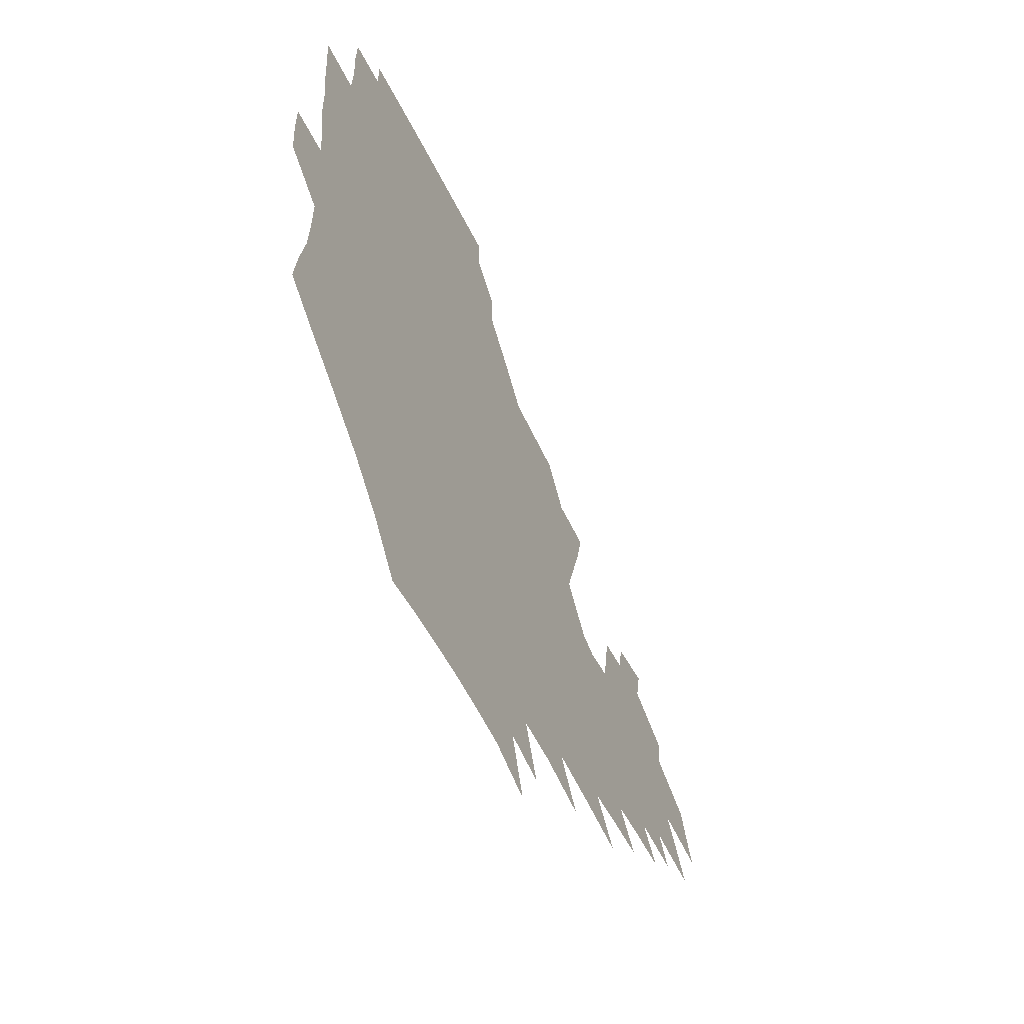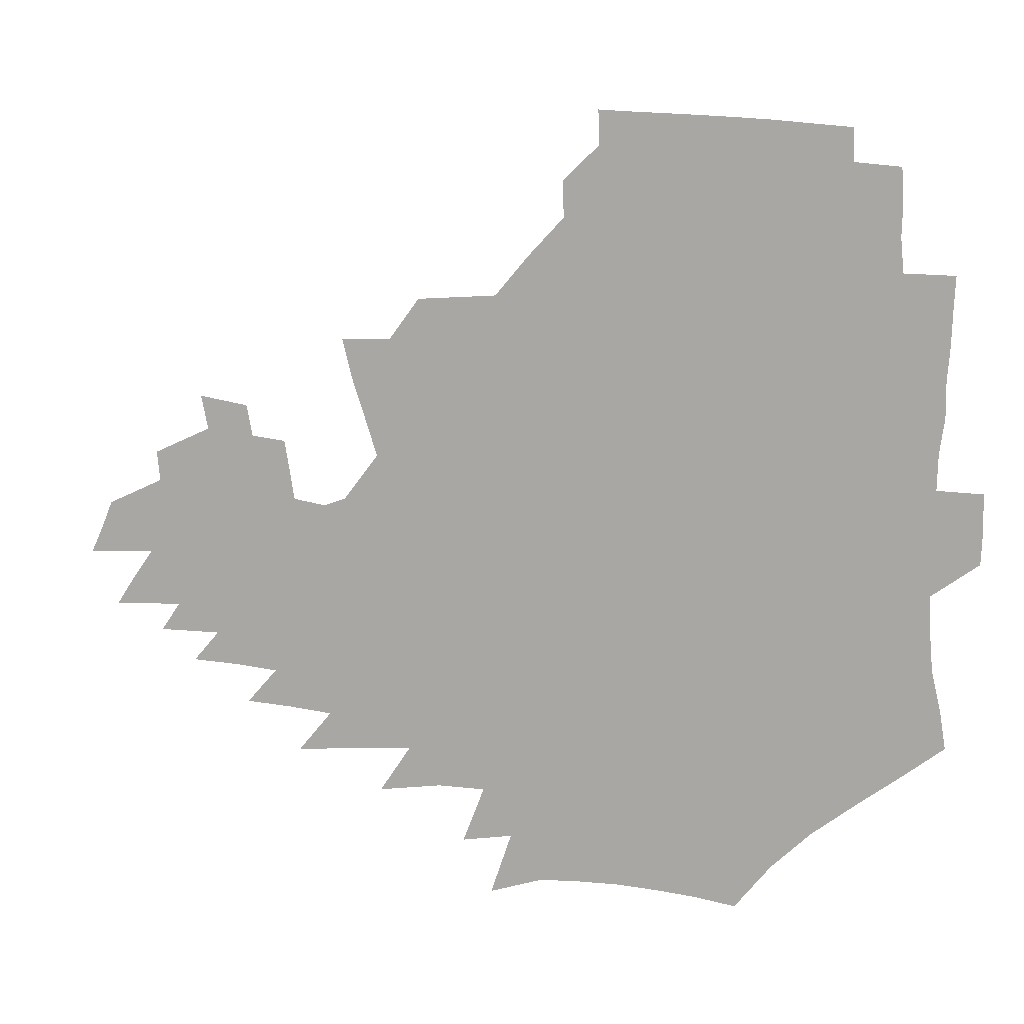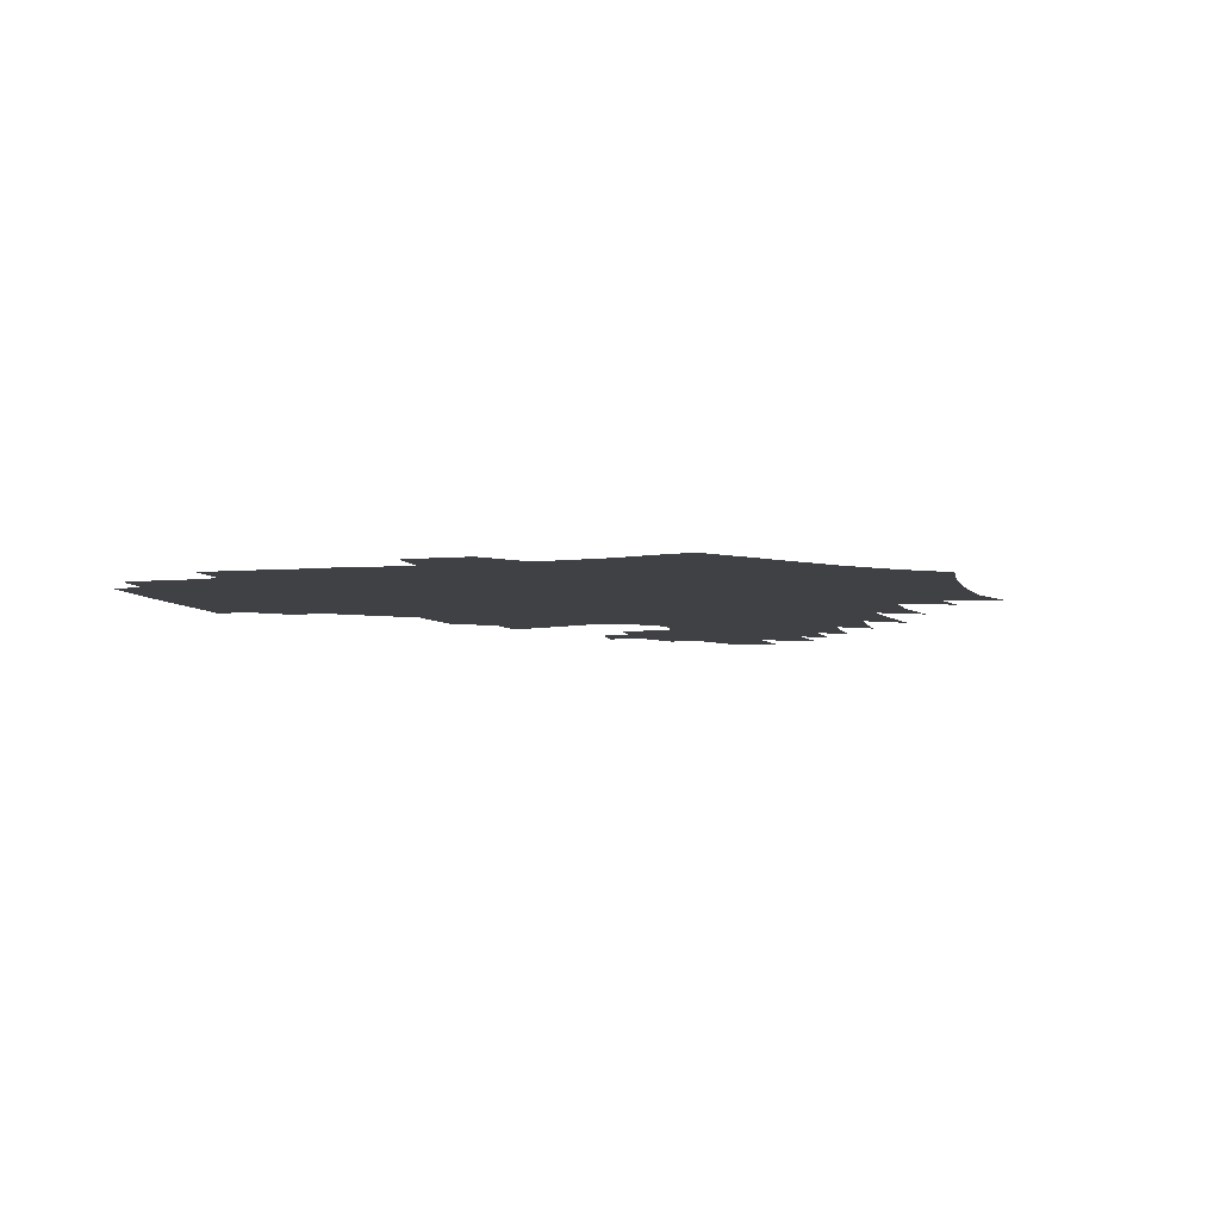
<metadata>
{"format":"obj","ext":"obj","renderer":"f3d","projection":"perspective","resolution":1024,"background":"white","views":[{"elev":-54.2,"azim":-65.2,"up":"+Y"},{"elev":9.4,"azim":-163.2,"up":"+Y"},{"elev":-5.6,"azim":-72.5,"up":"+Z"}]}
</metadata>
<code>
v 188 253.9 0
v 187.3 268.5 0
v 187.6 282.9 0
v 200 176.1 0
v 202.4 192 0
v 206.1 208.7 0
v 207.3 224.3 0
v 207.8 239.7 0
v 206.8 254.5 0
v 206.8 269.1 0
v 206.5 283.5 0
v 206 298.2 0
v 203.8 313.2 0
v 203.8 327.9 0
v 202.5 342.5 0
v 201.9 356.7 0
v 201.1 370.5 0
v 217.6 162.7 0
v 219 178.3 0
v 222.2 194.7 0
v 224.2 210.4 0
v 227.4 226.3 0
v 228.3 240.9 0
v 225.9 255.4 0
v 225.6 270 0
v 225 284.6 0
v 224.5 299.2 0
v 223.9 313.9 0
v 222.7 328.6 0
v 222.7 343.1 0
v 223.1 357.3 0
v 222.2 371.1 0
v 223.4 385.3 0
v 222.9 399.5 0
v 223.7 413.4 0
v 236.2 149 0
v 235.7 164.3 0
v 238.1 180.6 0
v 239.4 196.2 0
v 241 211.6 0
v 242.5 226.7 0
v 244.9 241.9 0
v 242.8 256.2 0
v 241.4 270.7 0
v 240.8 285.3 0
v 241.9 300 0
v 240.4 314.8 0
v 240 329.5 0
v 240.8 344.1 0
v 241 358.5 0
v 240.6 372.8 0
v 241.3 387.1 0
v 241.8 401.3 0
v 243 415.2 0
v 243.5 429 0
v 254.7 134.8 0
v 255.6 151.6 0
v 256 167.3 0
v 256.3 182.7 0
v 257.2 198 0
v 257.7 212.9 0
v 258.2 227.6 0
v 259.1 242.4 0
v 258.3 256.7 0
v 257.2 271.3 0
v 256.8 286 0
v 256.1 300.8 0
v 256 315.6 0
v 256.7 330.4 0
v 256.8 345 0
v 257.3 359.5 0
v 257.1 374 0
v 257.5 388.5 0
v 258.5 402.8 0
v 259.4 416.8 0
v 260.4 430.5 0
v 271.5 118.9 0
v 273.8 138.5 0
v 273.7 154.4 0
v 273.2 169.5 0
v 273.7 184.8 0
v 273.2 199.3 0
v 273.7 214.1 0
v 273.7 228.5 0
v 273.6 242.8 0
v 272.6 257.2 0
v 271.7 271.8 0
v 271 286.6 0
v 271 301.3 0
v 271 316.2 0
v 271.7 331 0
v 271.7 345.7 0
v 271.5 360.4 0
v 272.6 375 0
v 272.8 389.5 0
v 274.4 404 0
v 274.6 418 0
v 276.2 432 0
v 286.9 99.99 0
v 289.1 122.7 0
v 289.6 140.5 0
v 289.1 156 0
v 289.5 171.7 0
v 289 186.3 0
v 288.9 200.7 0
v 288.7 215 0
v 288.9 229.2 0
v 287.9 243.3 0
v 287.1 257.6 0
v 286 272.3 0
v 286.1 286.9 0
v 285.7 301.7 0
v 285.8 316.6 0
v 286.2 331.4 0
v 286.5 346.3 0
v 287.1 361.1 0
v 287.3 375.8 0
v 288.3 390.6 0
v 288.7 404.9 0
v 289.8 419.1 0
v 290.4 432.9 0
v 304.2 102.4 0
v 305 125.3 0
v 304.7 142.2 0
v 304 157.5 0
v 303.8 172.9 0
v 303.6 187.6 0
v 302.9 201.5 0
v 303.4 216 0
v 303.6 229.8 0
v 302.4 243.6 0
v 301.2 257.9 0
v 300.4 272.5 0
v 300.4 287.1 0
v 300.1 302.1 0
v 300.6 316.9 0
v 300.7 331.8 0
v 301.2 346.7 0
v 301.7 361.5 0
v 302.1 376.3 0
v 302.9 391.2 0
v 303.1 405.5 0
v 304.2 419.9 0
v 304.7 433.8 0
v 321.1 103.8 0
v 320.1 125.8 0
v 319.2 142.9 0
v 318.4 158.8 0
v 317.9 174.2 0
v 317.4 188.7 0
v 317.1 202.8 0
v 317.1 216.7 0
v 317.3 230.4 0
v 316.5 243.8 0
v 315.6 257.8 0
v 314.7 272.6 0
v 314.5 287.4 0
v 314.4 302.3 0
v 314.8 317.1 0
v 315.2 332 0
v 315.7 346.8 0
v 316.3 361.8 0
v 316.8 376.6 0
v 317.4 391.7 0
v 318 406.2 0
v 318.6 420.5 0
v 319.1 434.5 0
v 338 104.7 0
v 335.4 125.8 0
v 333.7 142.9 0
v 332.4 159.4 0
v 331.5 175.2 0
v 330.8 189.3 0
v 330.4 203.4 0
v 330.1 217.1 0
v 330.1 230.8 0
v 329.7 244 0
v 329.3 257.6 0
v 328.6 272.5 0
v 328.3 287.9 0
v 328.6 302.3 0
v 329.2 317 0
v 329.8 331.9 0
v 330.5 346.9 0
v 331.1 361.8 0
v 331.8 376.8 0
v 332.3 391.9 0
v 332.9 406.6 0
v 333.4 421 0
v 333.8 435.2 0
v 355.2 104.5 0
v 351.1 125.6 0
v 348.5 143.5 0
v 346.7 159.4 0
v 345.1 175.4 0
v 344.1 189.9 0
v 343.4 203.9 0
v 343 217.7 0
v 342.7 231 0
v 342.7 244.1 0
v 342.5 257.7 0
v 342.3 272.2 0
v 342.2 287.4 0
v 342.8 301.9 0
v 343.6 316.6 0
v 344.6 331.4 0
v 345.3 346.5 0
v 346.3 361.6 0
v 347.2 376.7 0
v 347.8 391.9 0
v 347.9 407 0
v 348.6 421.6 0
v 349 436.1 0
v 372.9 103.6 0
v 367.7 125 0
v 363.7 143.7 0
v 361 159.9 0
v 358.6 176 0
v 357.6 189.9 0
v 356.5 204.1 0
v 355.7 218 0
v 355.3 231.5 0
v 355.3 244.3 0
v 355.5 257.5 0
v 355.8 271.7 0
v 356.3 286.2 0
v 357.1 300.9 0
v 358.2 315.6 0
v 359.5 330.8 0
v 360.6 345.8 0
v 361.8 361 0
v 362.9 376.3 0
v 363.7 391.7 0
v 364.2 407.1 0
v 395.7 96.31 0
v 386.8 122.3 0
v 379.5 144.2 0
v 375.8 160.5 0
v 372.9 176 0
v 370.6 191.1 0
v 369.6 204.5 0
v 368.3 218.6 0
v 367.8 231.7 0
v 367.6 244.4 0
v 368.2 257.4 0
v 369 271.1 0
v 370 285 0
v 371.3 299.4 0
v 372.7 314.4 0
v 374.3 329.7 0
v 376 344.8 0
v 377.5 360 0
v 379.1 375.5 0
v 408.5 118.6 0
v 399.3 142.3 0
v 391.3 161 0
v 387.6 176.2 0
v 385.1 190.7 0
v 382.6 205.2 0
v 380.7 219.1 0
v 380.1 231.9 0
v 380.1 244.4 0
v 380.8 257.1 0
v 381.9 270.2 0
v 383.3 283.8 0
v 385.1 298.2 0
v 387.1 313 0
v 389.3 328.3 0
v 391.3 343.4 0
v 393.6 358.7 0
v 419.8 142.4 0
v 410.4 160 0
v 405.4 174.8 0
v 401.6 189.5 0
v 397.5 204.4 0
v 394.9 218.3 0
v 394.7 231 0
v 393.9 244 0
v 393.9 256.7 0
v 395.2 269.6 0
v 397 283 0
v 398.9 296.7 0
v 401.7 311.5 0
v 404.1 326.4 0
v 406.9 341.7 0
v 410.6 357.6 0
v 447 138.4 0
v 433.5 158.3 0
v 423.9 174.2 0
v 420.1 188 0
v 414.2 203.1 0
v 409.1 217.9 0
v 408.4 230.5 0
v 407.9 243.3 0
v 408.5 255.9 0
v 409.5 268.7 0
v 410.7 281.7 0
v 413.1 295.1 0
v 416.8 309.7 0
v 419.6 324.6 0
v 423.2 340.1 0
v 428 356.5 0
v 458.1 156.6 0
v 448.1 172 0
v 441.1 186.1 0
v 433.5 201.2 0
v 425.6 216.8 0
v 422.7 229.9 0
v 421.7 242.5 0
v 422.9 254.6 0
v 423.9 267.1 0
v 425.2 279.8 0
v 429 292.8 0
v 433.1 307.3 0
v 437.1 322.9 0
v 441.3 338.8 0
v 485.5 153.7 0
v 470.7 171.3 0
v 460.9 185.7 0
v 454.1 199.2 0
v 445 214.7 0
v 439.5 228.4 0
v 438 240.7 0
v 438.8 252.6 0
v 439.4 264.7 0
v 442.9 276.4 0
v 447.4 288 0
v 452.9 304.5 0
v 458.6 321.7 0
v 463 338.4 0
v 489.8 173.1 0
v 478.9 187.1 0
v 470.3 200.4 0
v 464 213.2 0
v 456.7 227.1 0
v 453.5 239.1 0
v 455.1 249.7 0
v 457.7 259.9 0
v 462.6 268.5 0
v 509.8 174.3 0
v 496.5 189.2 0
v 487.1 202 0
v 477.8 215 0
v 472.1 226.8 0
v 468.3 238 0
v 467.5 248 0
v 468.8 257 0
v 472.2 265.1 0
v 515.2 190.8 0
v 506.1 203 0
v 498.4 214.9 0
v 491.5 226.4 0
v 487.5 237 0
v 484.7 247.2 0
v 484.3 257 0
v 486.2 267.3 0
v 488.3 279.7 0
v 490.6 292.8 0
v 535.6 191.7 0
v 524.2 204.7 0
v 520 215.8 0
v 512.5 227.1 0
v 508.4 238 0
v 506.3 248.9 0
v 505.3 259.9 0
v 503.7 270.9 0
v 504 282.3 0
v 505.6 294.6 0
v 508.3 308 0
v 551.2 204.7 0
v 543 216.8 0
v 537 228.2 0
v 531.8 239.4 0
v 529.3 250.4 0
v 527.3 261.6 0
v 525.8 273.1 0
v 526.8 285 0
v 526.8 297 0
v 529.9 311.5 0
v 572.9 215.5 0
v 564.7 228 0
v 555.7 240.4 0
v 553.1 251.2 0
v 551 262.1 0
v 550.6 272.9 0
v 552 285.6 0
v 585.2 238.8 0
v 579.8 250.4 0
v 575.1 261.7 0
f 8 9 1
f 1 9 2
f 9 10 2
f 2 10 3
f 10 11 3
f 18 19 4
f 4 19 5
f 19 20 5
f 5 20 6
f 20 21 6
f 6 21 7
f 21 22 7
f 7 22 8
f 22 23 8
f 8 23 9
f 23 24 9
f 9 24 10
f 24 25 10
f 10 25 11
f 25 26 11
f 11 26 12
f 26 27 12
f 12 27 13
f 27 28 13
f 13 28 14
f 28 29 14
f 14 29 15
f 29 30 15
f 15 30 16
f 30 31 16
f 16 31 17
f 31 32 17
f 36 37 18
f 18 37 19
f 37 38 19
f 19 38 20
f 38 39 20
f 20 39 21
f 39 40 21
f 21 40 22
f 40 41 22
f 22 41 23
f 41 42 23
f 23 42 24
f 42 43 24
f 24 43 25
f 43 44 25
f 25 44 26
f 44 45 26
f 26 45 27
f 45 46 27
f 27 46 28
f 46 47 28
f 28 47 29
f 47 48 29
f 29 48 30
f 48 49 30
f 30 49 31
f 49 50 31
f 31 50 32
f 50 51 32
f 32 51 33
f 51 52 33
f 33 52 34
f 52 53 34
f 34 53 35
f 53 54 35
f 56 57 36
f 36 57 37
f 57 58 37
f 37 58 38
f 58 59 38
f 38 59 39
f 59 60 39
f 39 60 40
f 60 61 40
f 40 61 41
f 61 62 41
f 41 62 42
f 62 63 42
f 42 63 43
f 63 64 43
f 43 64 44
f 64 65 44
f 44 65 45
f 65 66 45
f 45 66 46
f 66 67 46
f 46 67 47
f 67 68 47
f 47 68 48
f 68 69 48
f 48 69 49
f 69 70 49
f 49 70 50
f 70 71 50
f 50 71 51
f 71 72 51
f 51 72 52
f 72 73 52
f 52 73 53
f 73 74 53
f 53 74 54
f 74 75 54
f 54 75 55
f 75 76 55
f 77 78 56
f 56 78 57
f 78 79 57
f 57 79 58
f 79 80 58
f 58 80 59
f 80 81 59
f 59 81 60
f 81 82 60
f 60 82 61
f 82 83 61
f 61 83 62
f 83 84 62
f 62 84 63
f 84 85 63
f 63 85 64
f 85 86 64
f 64 86 65
f 86 87 65
f 65 87 66
f 87 88 66
f 66 88 67
f 88 89 67
f 67 89 68
f 89 90 68
f 68 90 69
f 90 91 69
f 69 91 70
f 91 92 70
f 70 92 71
f 92 93 71
f 71 93 72
f 93 94 72
f 72 94 73
f 94 95 73
f 73 95 74
f 95 96 74
f 74 96 75
f 96 97 75
f 75 97 76
f 97 98 76
f 99 100 77
f 77 100 78
f 100 101 78
f 78 101 79
f 101 102 79
f 79 102 80
f 102 103 80
f 80 103 81
f 103 104 81
f 81 104 82
f 104 105 82
f 82 105 83
f 105 106 83
f 83 106 84
f 106 107 84
f 84 107 85
f 107 108 85
f 85 108 86
f 108 109 86
f 86 109 87
f 109 110 87
f 87 110 88
f 110 111 88
f 88 111 89
f 111 112 89
f 89 112 90
f 112 113 90
f 90 113 91
f 113 114 91
f 91 114 92
f 114 115 92
f 92 115 93
f 115 116 93
f 93 116 94
f 116 117 94
f 94 117 95
f 117 118 95
f 95 118 96
f 118 119 96
f 96 119 97
f 119 120 97
f 97 120 98
f 120 121 98
f 99 122 100
f 122 123 100
f 100 123 101
f 123 124 101
f 101 124 102
f 124 125 102
f 102 125 103
f 125 126 103
f 103 126 104
f 126 127 104
f 104 127 105
f 127 128 105
f 105 128 106
f 128 129 106
f 106 129 107
f 129 130 107
f 107 130 108
f 130 131 108
f 108 131 109
f 131 132 109
f 109 132 110
f 132 133 110
f 110 133 111
f 133 134 111
f 111 134 112
f 134 135 112
f 112 135 113
f 135 136 113
f 113 136 114
f 136 137 114
f 114 137 115
f 137 138 115
f 115 138 116
f 138 139 116
f 116 139 117
f 139 140 117
f 117 140 118
f 140 141 118
f 118 141 119
f 141 142 119
f 119 142 120
f 142 143 120
f 120 143 121
f 143 144 121
f 122 145 123
f 145 146 123
f 123 146 124
f 146 147 124
f 124 147 125
f 147 148 125
f 125 148 126
f 148 149 126
f 126 149 127
f 149 150 127
f 127 150 128
f 150 151 128
f 128 151 129
f 151 152 129
f 129 152 130
f 152 153 130
f 130 153 131
f 153 154 131
f 131 154 132
f 154 155 132
f 132 155 133
f 155 156 133
f 133 156 134
f 156 157 134
f 134 157 135
f 157 158 135
f 135 158 136
f 158 159 136
f 136 159 137
f 159 160 137
f 137 160 138
f 160 161 138
f 138 161 139
f 161 162 139
f 139 162 140
f 162 163 140
f 140 163 141
f 163 164 141
f 141 164 142
f 164 165 142
f 142 165 143
f 165 166 143
f 143 166 144
f 166 167 144
f 145 168 146
f 168 169 146
f 146 169 147
f 169 170 147
f 147 170 148
f 170 171 148
f 148 171 149
f 171 172 149
f 149 172 150
f 172 173 150
f 150 173 151
f 173 174 151
f 151 174 152
f 174 175 152
f 152 175 153
f 175 176 153
f 153 176 154
f 176 177 154
f 154 177 155
f 177 178 155
f 155 178 156
f 178 179 156
f 156 179 157
f 179 180 157
f 157 180 158
f 180 181 158
f 158 181 159
f 181 182 159
f 159 182 160
f 182 183 160
f 160 183 161
f 183 184 161
f 161 184 162
f 184 185 162
f 162 185 163
f 185 186 163
f 163 186 164
f 186 187 164
f 164 187 165
f 187 188 165
f 165 188 166
f 188 189 166
f 166 189 167
f 189 190 167
f 168 191 169
f 191 192 169
f 169 192 170
f 192 193 170
f 170 193 171
f 193 194 171
f 171 194 172
f 194 195 172
f 172 195 173
f 195 196 173
f 173 196 174
f 196 197 174
f 174 197 175
f 197 198 175
f 175 198 176
f 198 199 176
f 176 199 177
f 199 200 177
f 177 200 178
f 200 201 178
f 178 201 179
f 201 202 179
f 179 202 180
f 202 203 180
f 180 203 181
f 203 204 181
f 181 204 182
f 204 205 182
f 182 205 183
f 205 206 183
f 183 206 184
f 206 207 184
f 184 207 185
f 207 208 185
f 185 208 186
f 208 209 186
f 186 209 187
f 209 210 187
f 187 210 188
f 210 211 188
f 188 211 189
f 211 212 189
f 189 212 190
f 212 213 190
f 191 214 192
f 214 215 192
f 192 215 193
f 215 216 193
f 193 216 194
f 216 217 194
f 194 217 195
f 217 218 195
f 195 218 196
f 218 219 196
f 196 219 197
f 219 220 197
f 197 220 198
f 220 221 198
f 198 221 199
f 221 222 199
f 199 222 200
f 222 223 200
f 200 223 201
f 223 224 201
f 201 224 202
f 224 225 202
f 202 225 203
f 225 226 203
f 203 226 204
f 226 227 204
f 204 227 205
f 227 228 205
f 205 228 206
f 228 229 206
f 206 229 207
f 229 230 207
f 207 230 208
f 230 231 208
f 208 231 209
f 231 232 209
f 209 232 210
f 232 233 210
f 210 233 211
f 233 234 211
f 211 234 212
f 214 235 215
f 235 236 215
f 215 236 216
f 236 237 216
f 216 237 217
f 237 238 217
f 217 238 218
f 238 239 218
f 218 239 219
f 239 240 219
f 219 240 220
f 240 241 220
f 220 241 221
f 241 242 221
f 221 242 222
f 242 243 222
f 222 243 223
f 243 244 223
f 223 244 224
f 244 245 224
f 224 245 225
f 245 246 225
f 225 246 226
f 246 247 226
f 226 247 227
f 247 248 227
f 227 248 228
f 248 249 228
f 228 249 229
f 249 250 229
f 229 250 230
f 250 251 230
f 230 251 231
f 251 252 231
f 231 252 232
f 252 253 232
f 232 253 233
f 236 254 237
f 254 255 237
f 237 255 238
f 255 256 238
f 238 256 239
f 256 257 239
f 239 257 240
f 257 258 240
f 240 258 241
f 258 259 241
f 241 259 242
f 259 260 242
f 242 260 243
f 260 261 243
f 243 261 244
f 261 262 244
f 244 262 245
f 262 263 245
f 245 263 246
f 263 264 246
f 246 264 247
f 264 265 247
f 247 265 248
f 265 266 248
f 248 266 249
f 266 267 249
f 249 267 250
f 267 268 250
f 250 268 251
f 268 269 251
f 251 269 252
f 269 270 252
f 252 270 253
f 255 271 256
f 271 272 256
f 256 272 257
f 272 273 257
f 257 273 258
f 273 274 258
f 258 274 259
f 274 275 259
f 259 275 260
f 275 276 260
f 260 276 261
f 276 277 261
f 261 277 262
f 277 278 262
f 262 278 263
f 278 279 263
f 263 279 264
f 279 280 264
f 264 280 265
f 280 281 265
f 265 281 266
f 281 282 266
f 266 282 267
f 282 283 267
f 267 283 268
f 283 284 268
f 268 284 269
f 284 285 269
f 269 285 270
f 285 286 270
f 271 287 272
f 287 288 272
f 272 288 273
f 288 289 273
f 273 289 274
f 289 290 274
f 274 290 275
f 290 291 275
f 275 291 276
f 291 292 276
f 276 292 277
f 292 293 277
f 277 293 278
f 293 294 278
f 278 294 279
f 294 295 279
f 279 295 280
f 295 296 280
f 280 296 281
f 296 297 281
f 281 297 282
f 297 298 282
f 282 298 283
f 298 299 283
f 283 299 284
f 299 300 284
f 284 300 285
f 300 301 285
f 285 301 286
f 301 302 286
f 288 303 289
f 303 304 289
f 289 304 290
f 304 305 290
f 290 305 291
f 305 306 291
f 291 306 292
f 306 307 292
f 292 307 293
f 307 308 293
f 293 308 294
f 308 309 294
f 294 309 295
f 309 310 295
f 295 310 296
f 310 311 296
f 296 311 297
f 311 312 297
f 297 312 298
f 312 313 298
f 298 313 299
f 313 314 299
f 299 314 300
f 314 315 300
f 300 315 301
f 315 316 301
f 301 316 302
f 303 317 304
f 317 318 304
f 304 318 305
f 318 319 305
f 305 319 306
f 319 320 306
f 306 320 307
f 320 321 307
f 307 321 308
f 321 322 308
f 308 322 309
f 322 323 309
f 309 323 310
f 323 324 310
f 310 324 311
f 324 325 311
f 311 325 312
f 325 326 312
f 312 326 313
f 326 327 313
f 313 327 314
f 327 328 314
f 314 328 315
f 328 329 315
f 315 329 316
f 329 330 316
f 318 331 319
f 331 332 319
f 319 332 320
f 332 333 320
f 320 333 321
f 333 334 321
f 321 334 322
f 334 335 322
f 322 335 323
f 335 336 323
f 323 336 324
f 336 337 324
f 324 337 325
f 337 338 325
f 325 338 326
f 338 339 326
f 326 339 327
f 331 340 332
f 340 341 332
f 332 341 333
f 341 342 333
f 333 342 334
f 342 343 334
f 334 343 335
f 343 344 335
f 335 344 336
f 344 345 336
f 336 345 337
f 345 346 337
f 337 346 338
f 346 347 338
f 338 347 339
f 347 348 339
f 341 349 342
f 349 350 342
f 342 350 343
f 350 351 343
f 343 351 344
f 351 352 344
f 344 352 345
f 352 353 345
f 345 353 346
f 353 354 346
f 346 354 347
f 354 355 347
f 347 355 348
f 355 356 348
f 349 359 350
f 359 360 350
f 350 360 351
f 360 361 351
f 351 361 352
f 361 362 352
f 352 362 353
f 362 363 353
f 353 363 354
f 363 364 354
f 354 364 355
f 364 365 355
f 355 365 356
f 365 366 356
f 356 366 357
f 366 367 357
f 357 367 358
f 367 368 358
f 360 370 361
f 370 371 361
f 361 371 362
f 371 372 362
f 362 372 363
f 372 373 363
f 363 373 364
f 373 374 364
f 364 374 365
f 374 375 365
f 365 375 366
f 375 376 366
f 366 376 367
f 376 377 367
f 367 377 368
f 377 378 368
f 368 378 369
f 378 379 369
f 371 380 372
f 380 381 372
f 372 381 373
f 381 382 373
f 373 382 374
f 382 383 374
f 374 383 375
f 383 384 375
f 375 384 376
f 384 385 376
f 376 385 377
f 385 386 377
f 377 386 378
f 382 387 383
f 387 388 383
f 383 388 384
f 388 389 384
f 384 389 385

</code>
